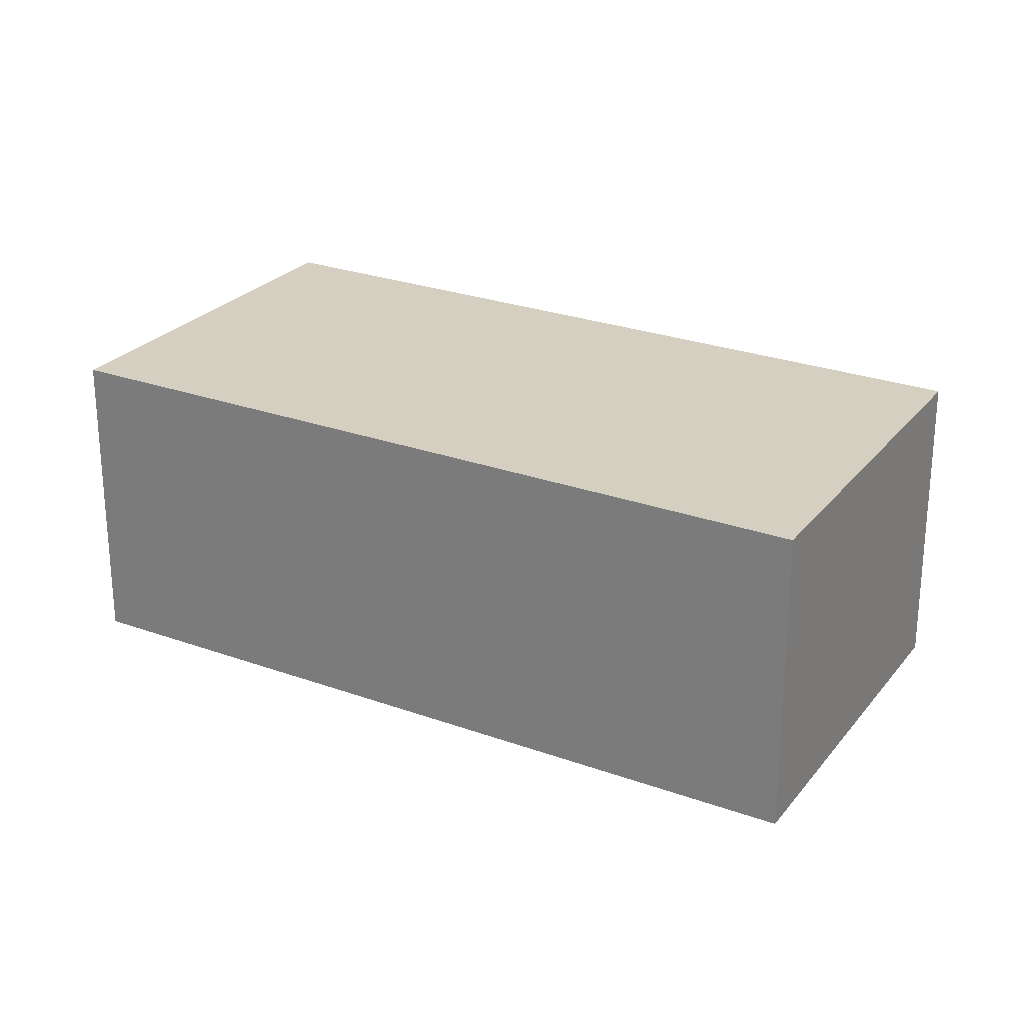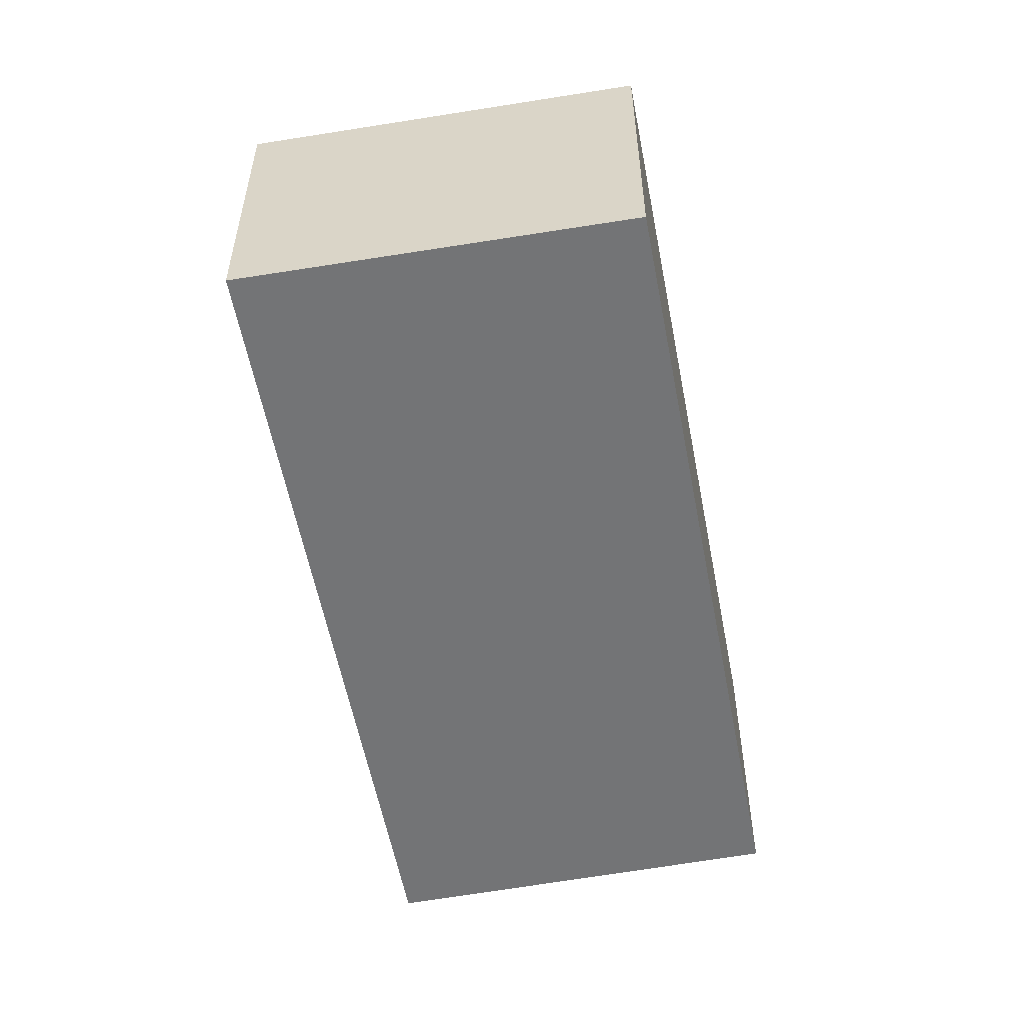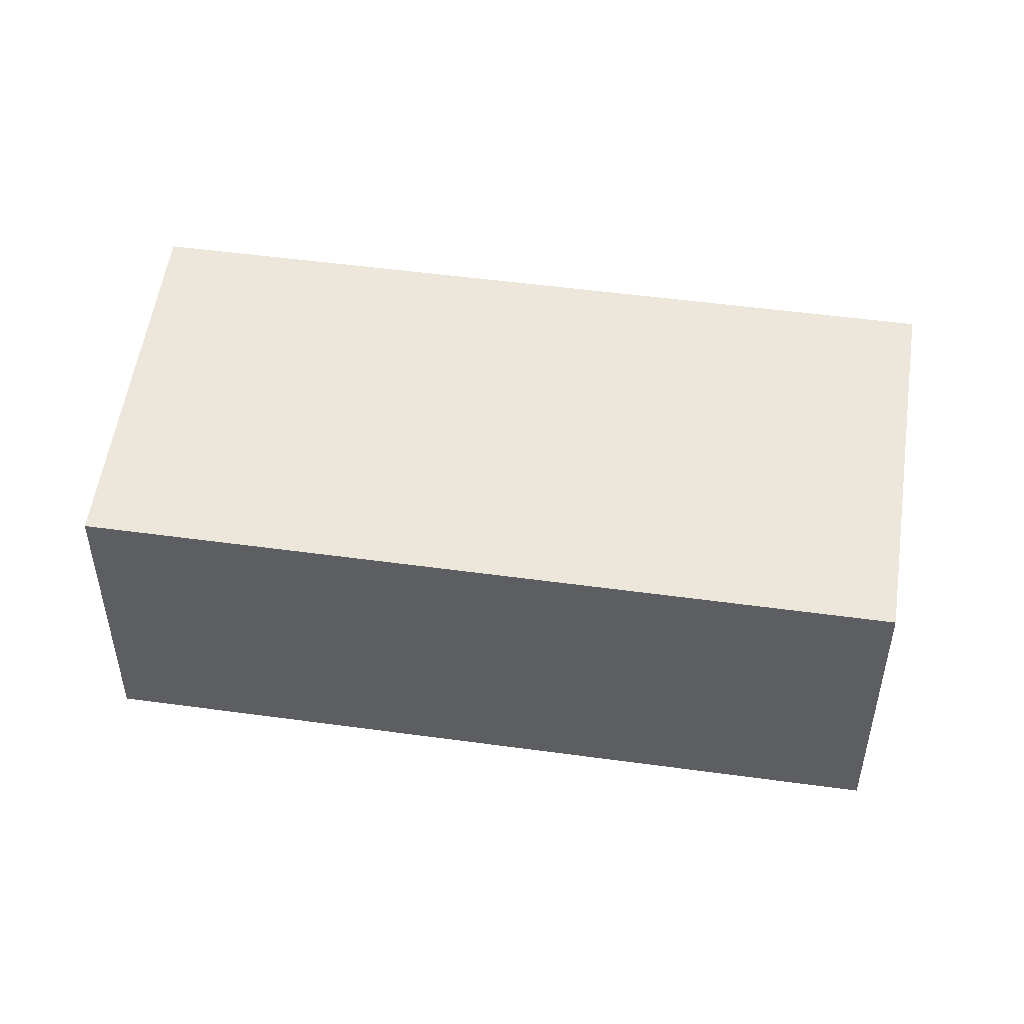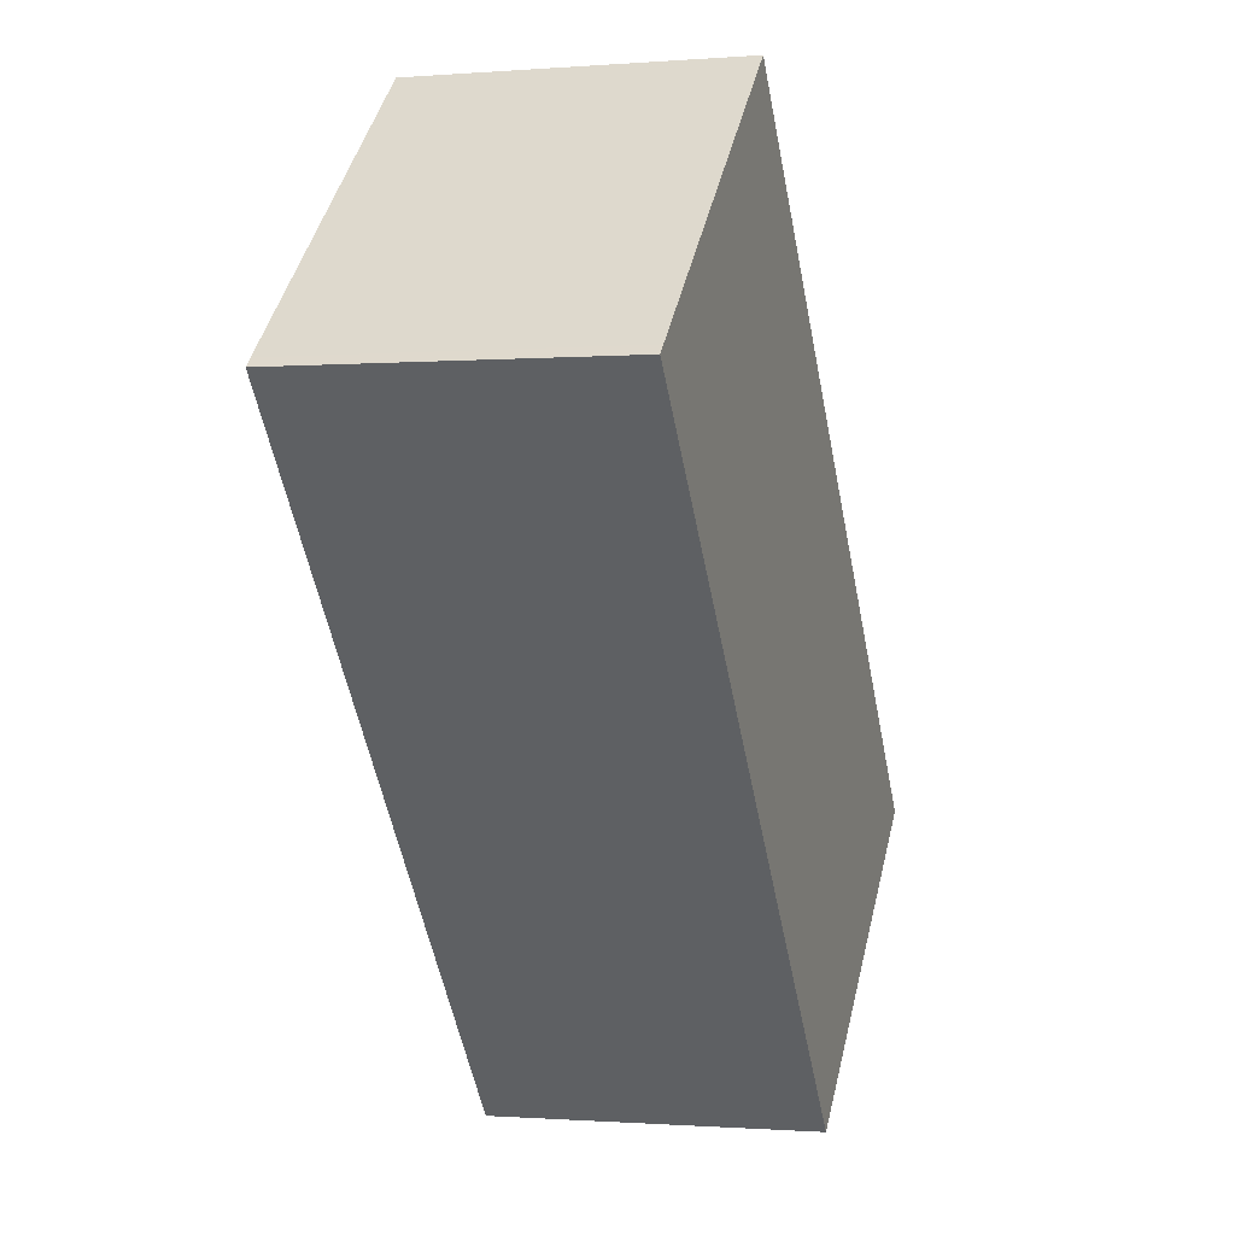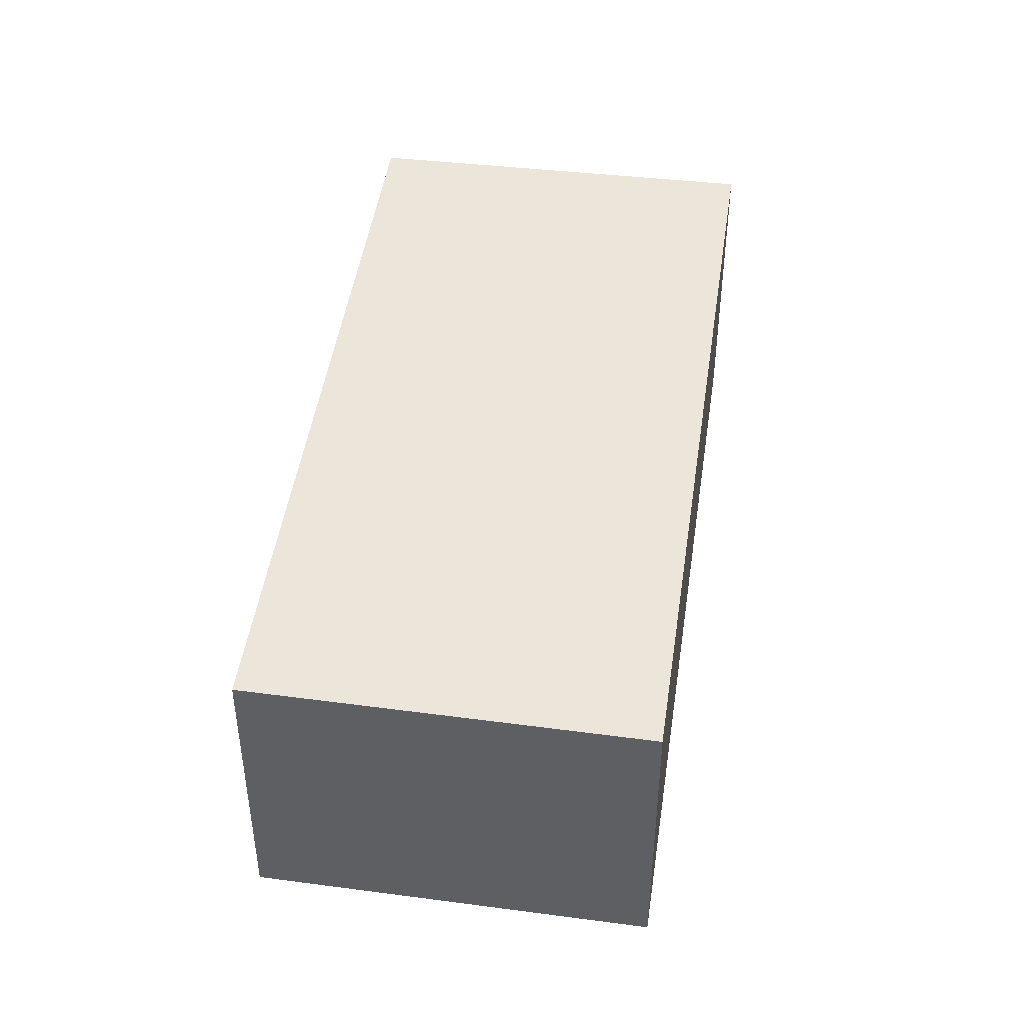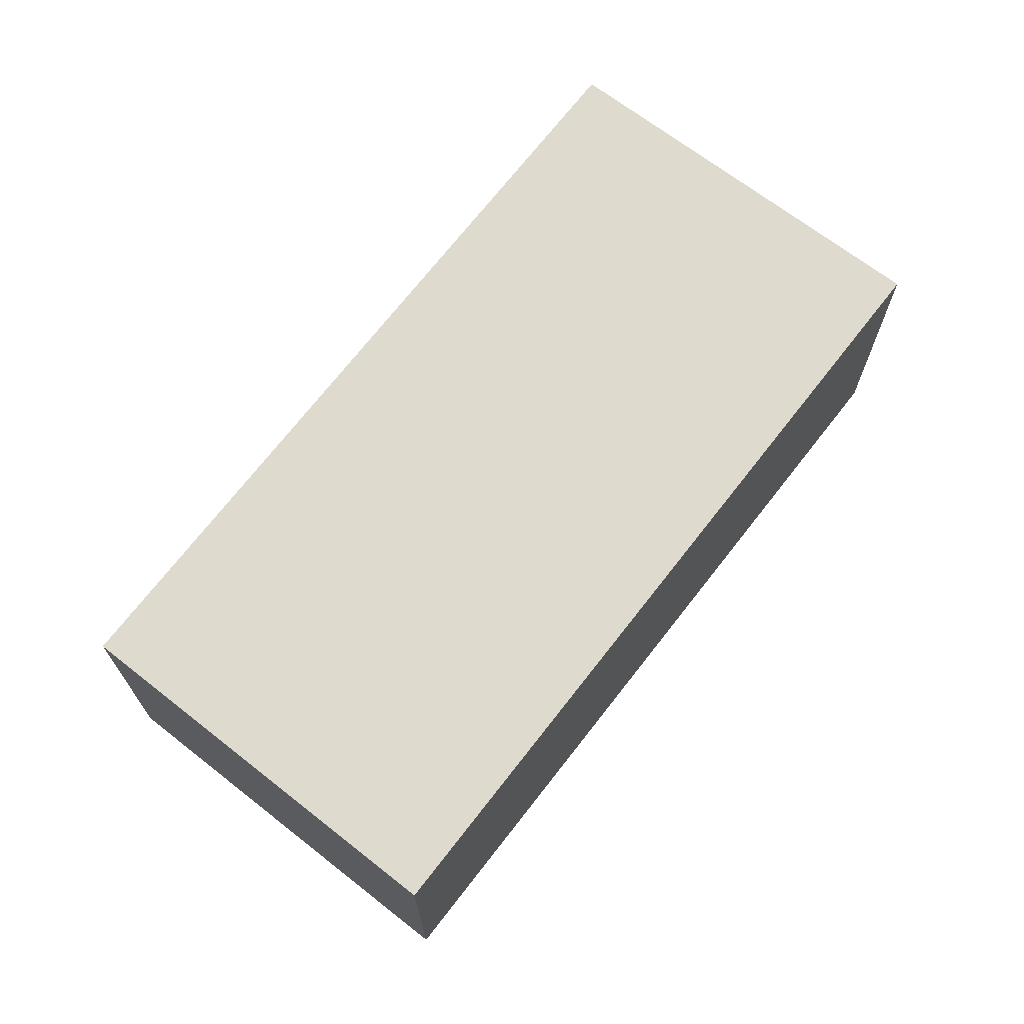
<metadata>
{"format":"obj","ext":"obj","renderer":"f3d","projection":"perspective","resolution":1024,"background":"white","views":[{"elev":25.9,"azim":-19.4,"up":"+Y"},{"elev":-56.2,"azim":51.2,"up":"+Y"},{"elev":51.3,"azim":138.9,"up":"+Y"},{"elev":-0.8,"azim":106.6,"up":"+Z"},{"elev":46.8,"azim":-131.2,"up":"+Y"},{"elev":71.2,"azim":-101.6,"up":"+Y"}]}
</metadata>
<code>
v  4.233 2.28 4.322
v  2.297 2.28 2.687
v  3.927 2.28 4.594
v  0 2.28 1.396e-16
v  2.269 2.28 -1.913
v  6.072 2.28 2.687
v  6.137 2.28 2.629
v  3.927 -2.813e-16 4.594
v  4.233 -2.646e-16 4.322
v  6.072 -1.645e-16 2.687
v  6.137 -1.61e-16 2.629
v  2.269 1.171e-16 -1.913
v  0 0 0
v  2.297 -1.645e-16 2.687
g defaultobject
f 1 2 3
f 2 1 4
f 4 1 5
f 5 1 6
f 5 6 7
f 8 1 3
f 1 8 6
f 6 8 9
f 6 9 10
f 6 10 7
f 7 10 11
f 11 5 7
f 5 11 12
f 12 4 5
f 4 12 13
f 2 8 3
f 8 2 14
f 14 2 4
f 14 4 13
f 14 9 8
f 9 14 10
f 10 14 11
f 11 14 12
f 12 14 13

</code>
